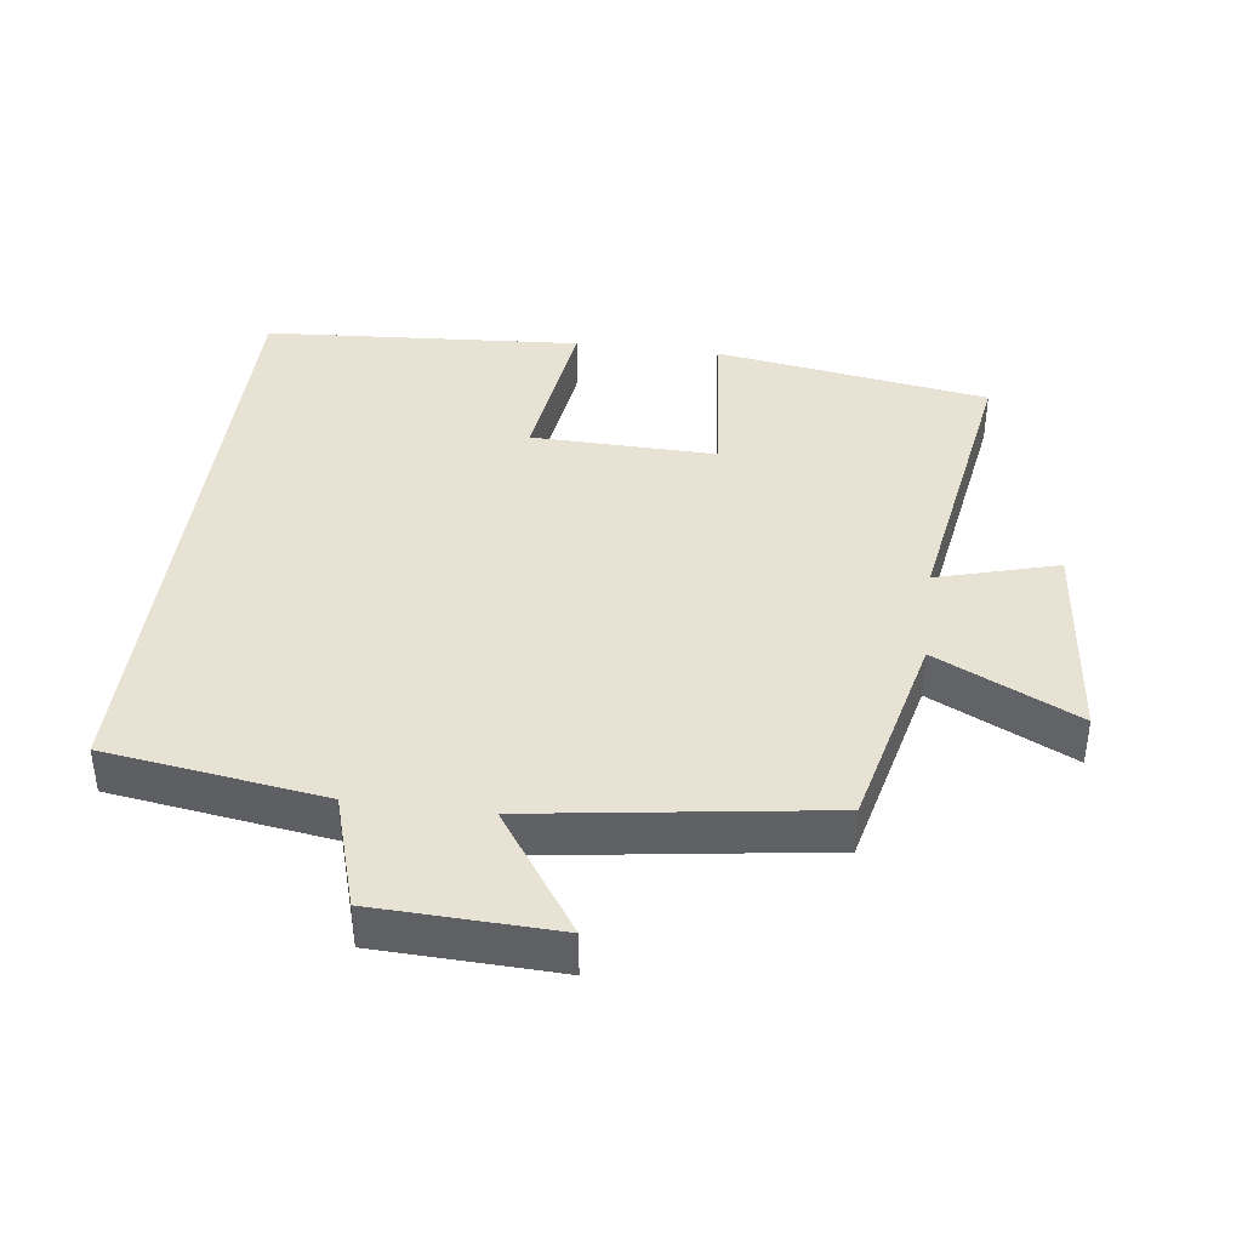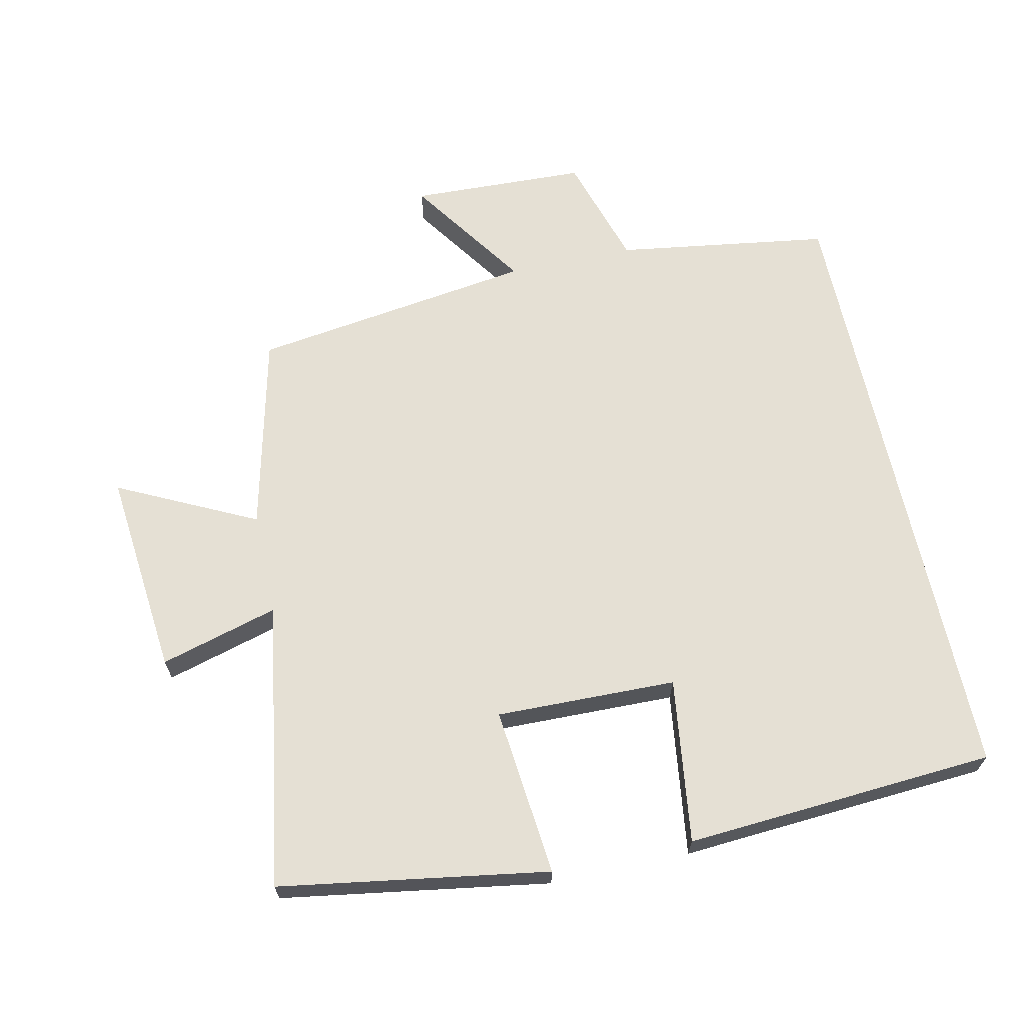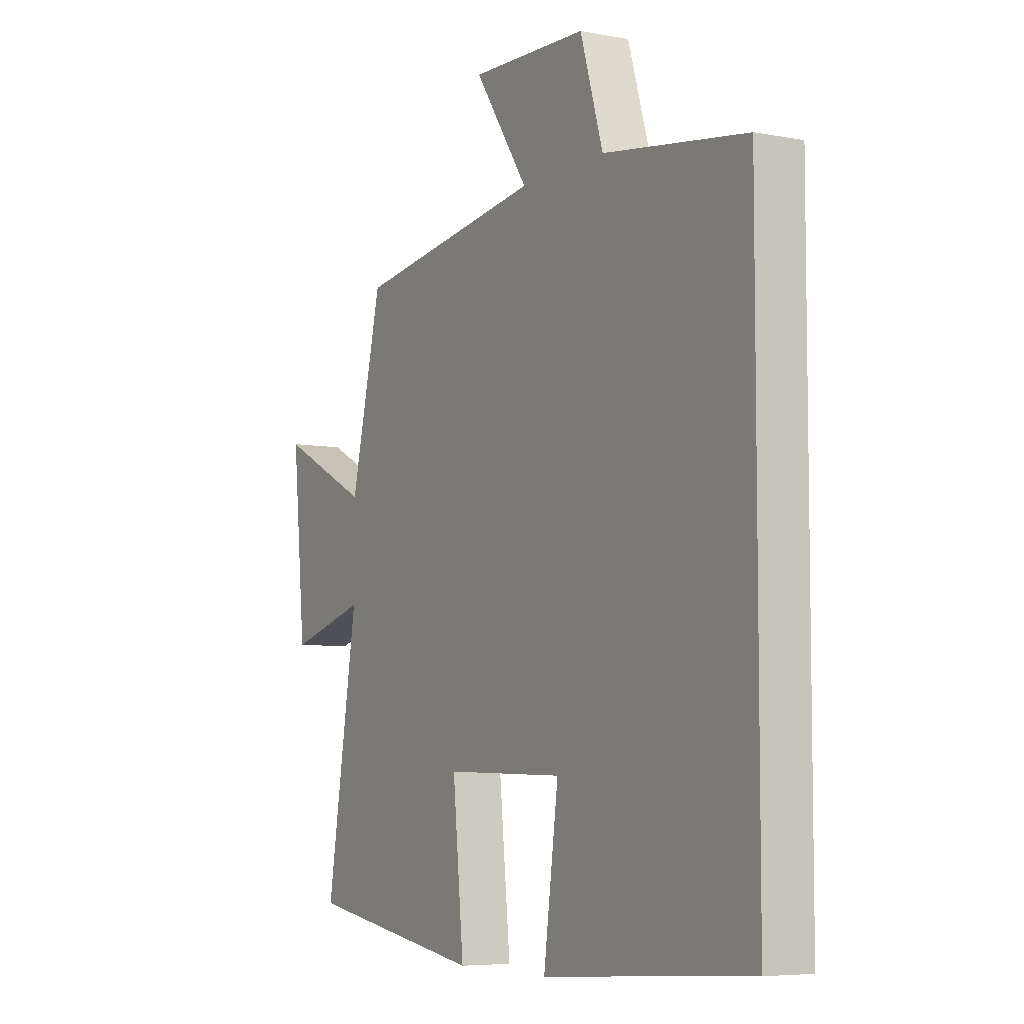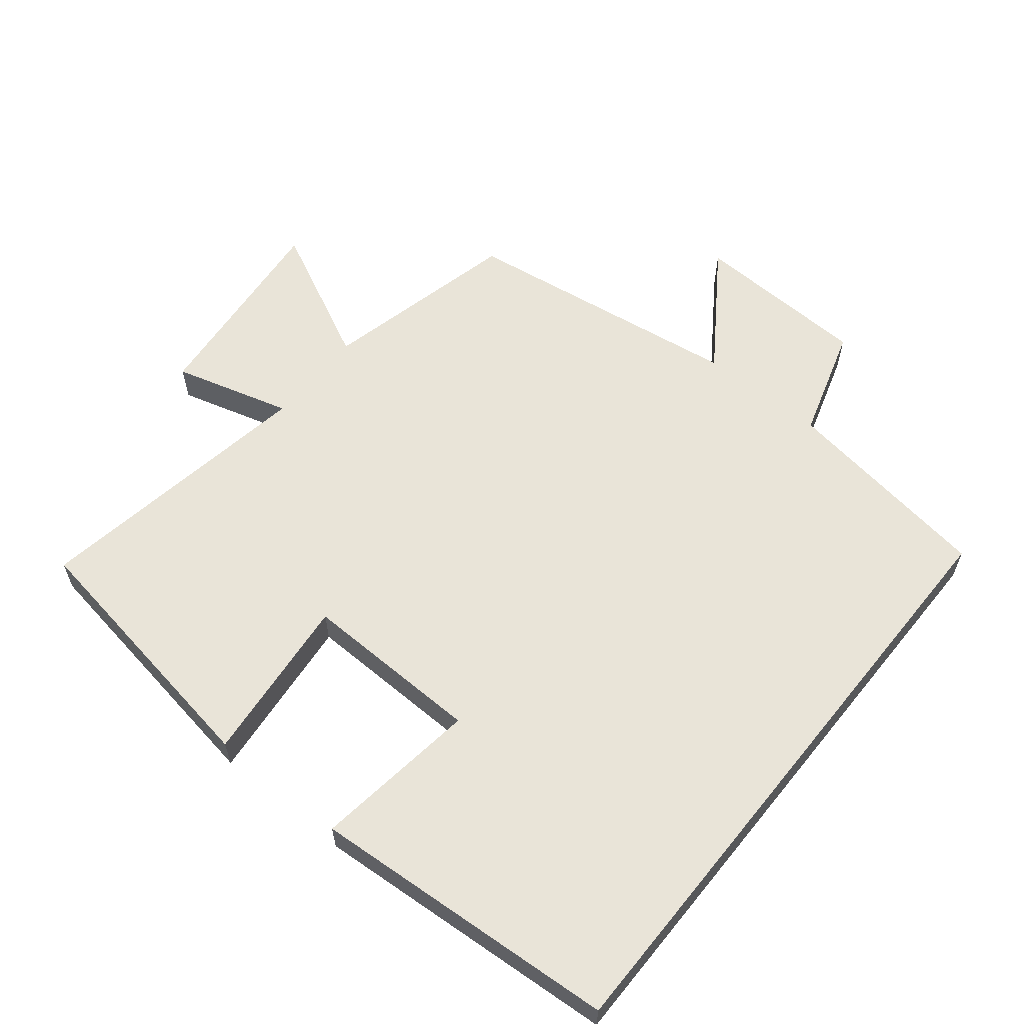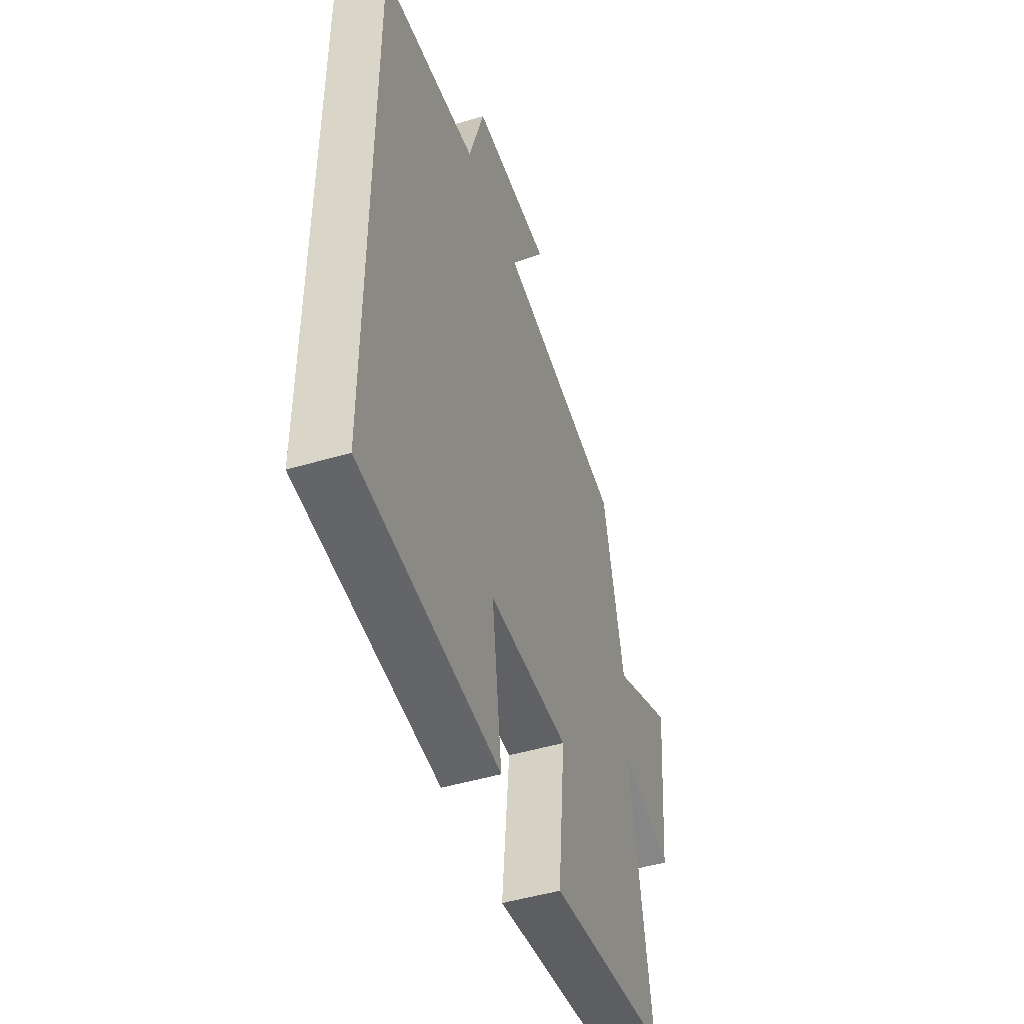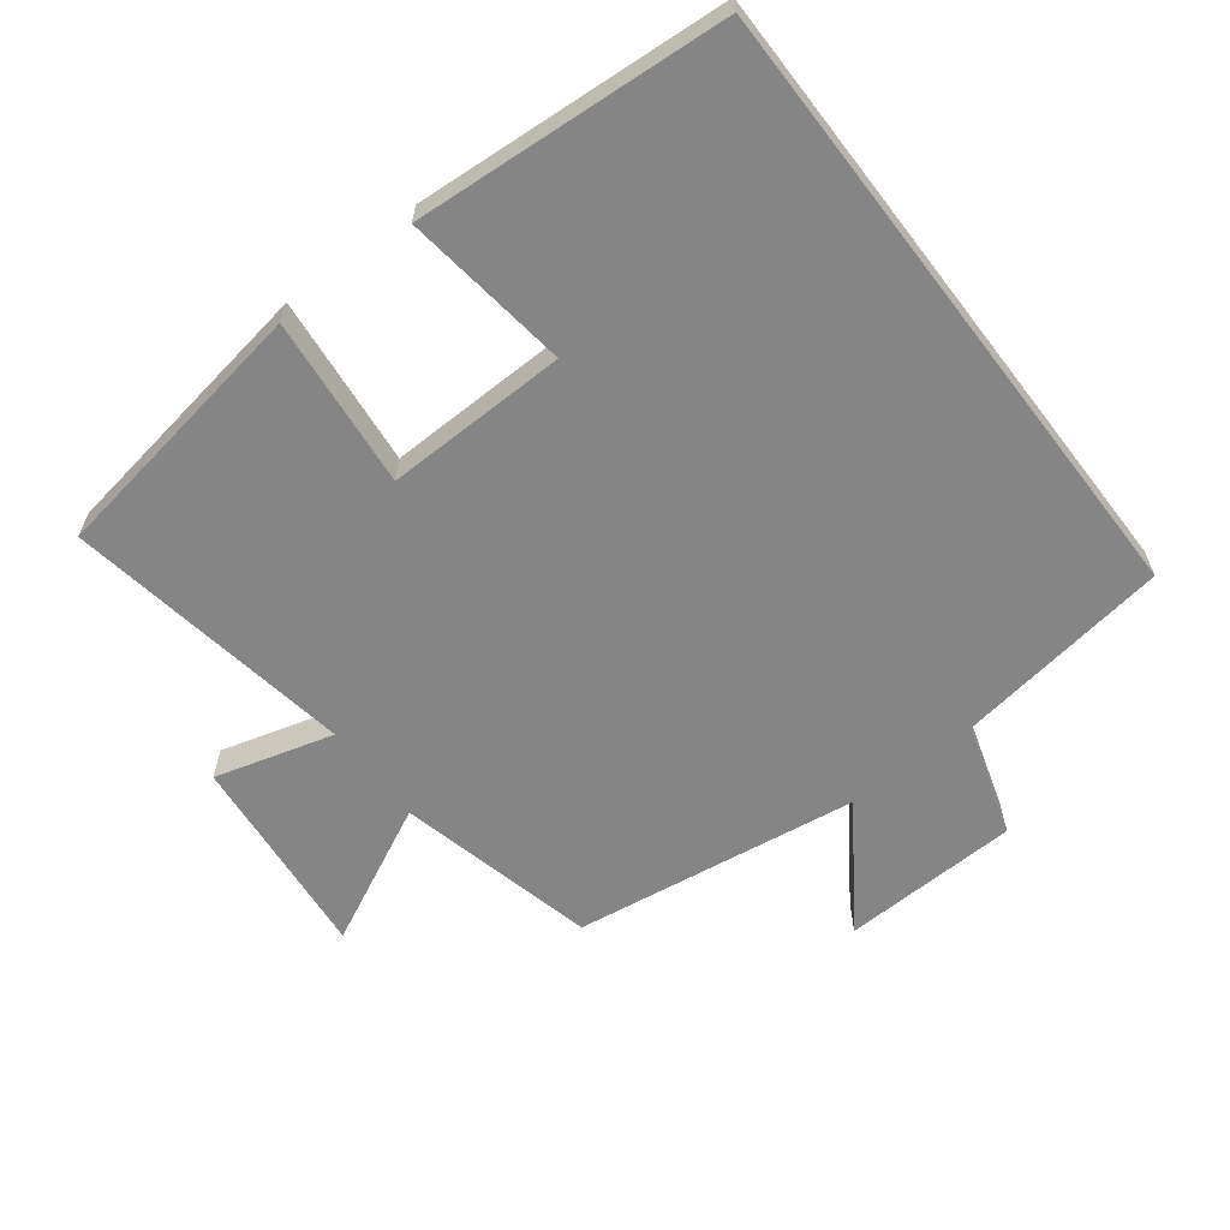
<metadata>
{"format":"obj","ext":"obj","renderer":"f3d","projection":"perspective","resolution":1024,"background":"white","views":[{"elev":39.9,"azim":7.3,"up":"+Y"},{"elev":65.8,"azim":167.7,"up":"+Y"},{"elev":-6.2,"azim":-119.6,"up":"+Z"},{"elev":60.1,"azim":-141.1,"up":"+Y"},{"elev":-47.9,"azim":-71.5,"up":"+Z"},{"elev":-61.9,"azim":-142.6,"up":"+Y"}]}
</metadata>
<code>
v -0.5 0.07 -0.469
v -0.5 0.07 0.453
v -0.183 0.07 0.5
v -0.132 0.07 0.667
v 0.13 0.07 0.677
v 0.009 0.07 0.5
v 0.43 0.07 0.44
v 0.5 0.07 0.146
v 0.705 0.07 0.247
v 0.675 0.07 -0.059
v 0.5 0.07 -0.01
v 0.57 0.07 -0.436
v 0.171 0.07 -0.5
v 0.196 0.07 -0.249
v -0.072 0.07 -0.255
v -0.039 0.07 -0.5
v -0.5 0 -0.469
v -0.5 0 0.453
v -0.183 0 0.5
v -0.132 0 0.667
v 0.13 0 0.677
v 0.009 0 0.5
v 0.43 0 0.44
v 0.5 0 0.146
v 0.705 0 0.247
v 0.675 0 -0.059
v 0.5 0 -0.01
v 0.57 0 -0.436
v 0.171 0 -0.5
v 0.196 0 -0.249
v -0.072 0 -0.255
v -0.039 0 -0.5
f 15 16 1 2
f 14 15 2 3
f 11 12 13 14
f 11 14 3
f 8 9 10 11
f 6 7 8 11
f 6 11 3
f 3 4 5 6
f 18 17 32 31
f 19 18 31 30
f 30 29 28 27
f 19 30 27
f 27 26 25 24
f 27 24 23 22
f 19 27 22
f 22 21 20 19
f 1 17 18 2
f 2 18 19 3
f 3 19 20 4
f 4 20 21 5
f 5 21 22 6
f 6 22 23 7
f 7 23 24 8
f 8 24 25 9
f 9 25 26 10
f 10 26 27 11
f 11 27 28 12
f 12 28 29 13
f 13 29 30 14
f 14 30 31 15
f 15 31 32 16
f 16 32 17 1

</code>
